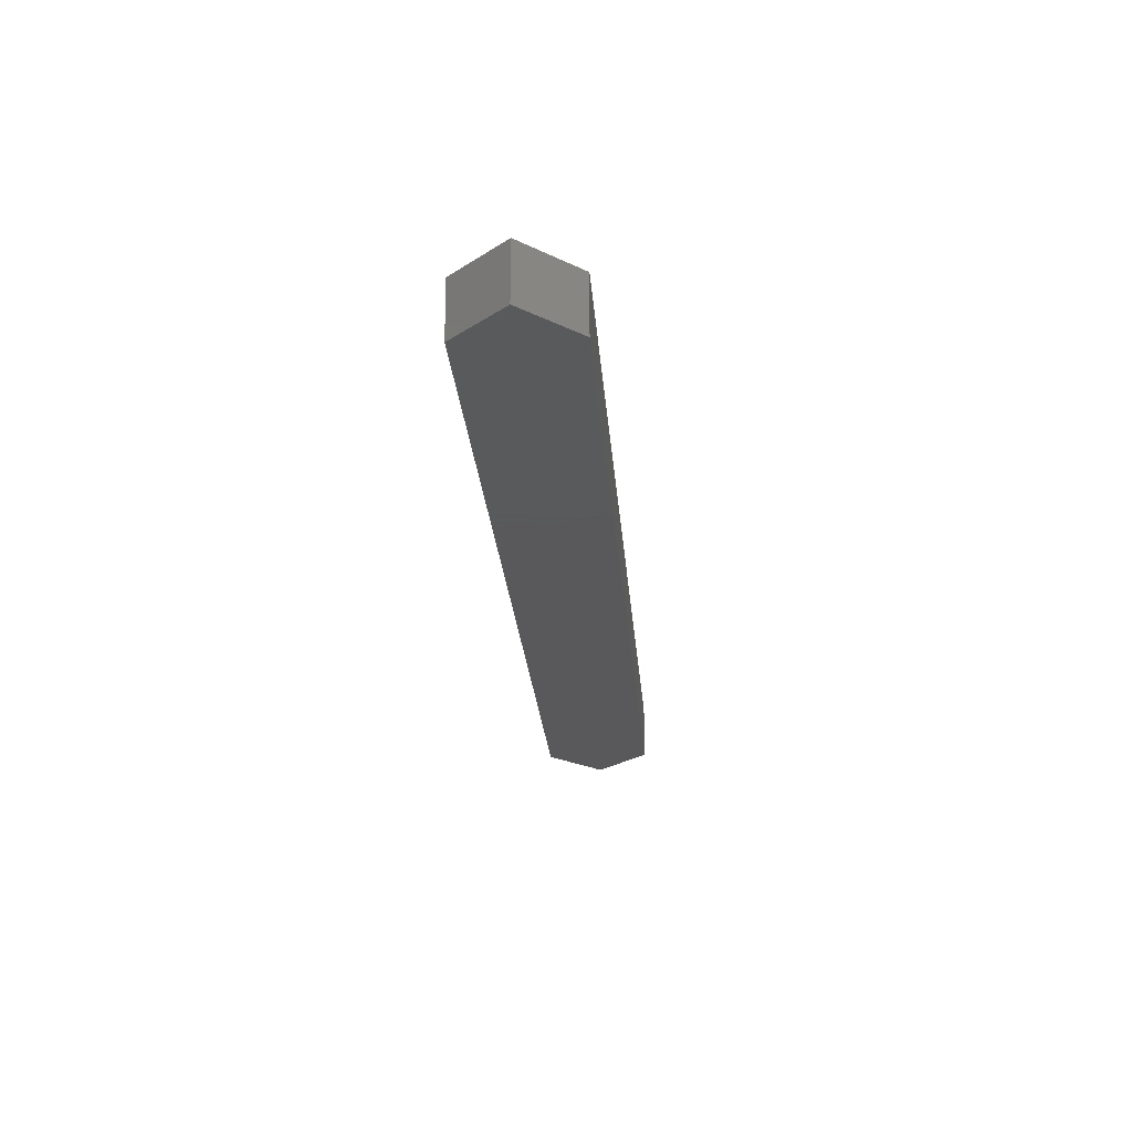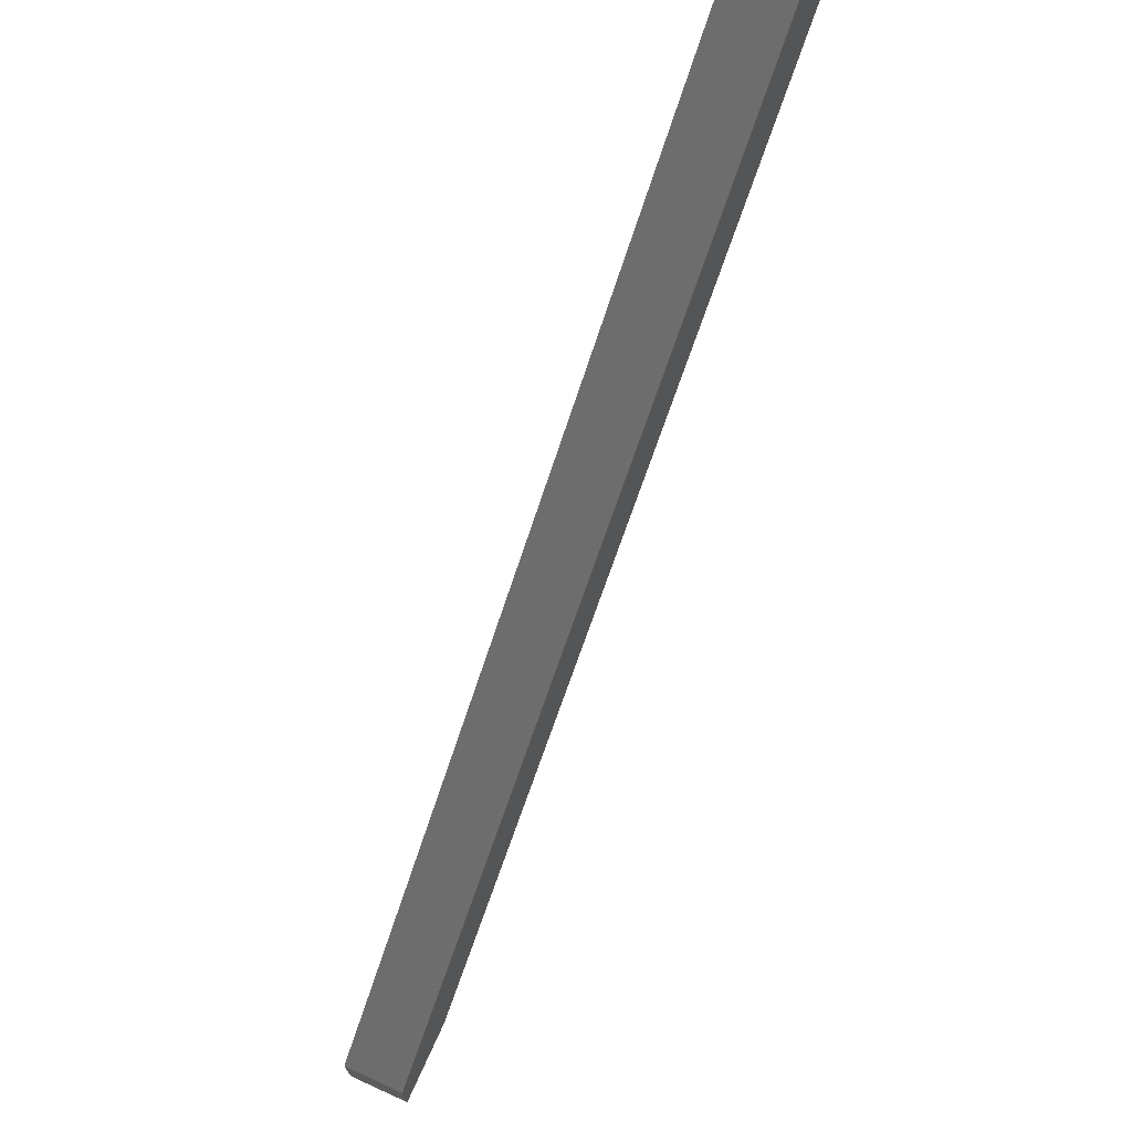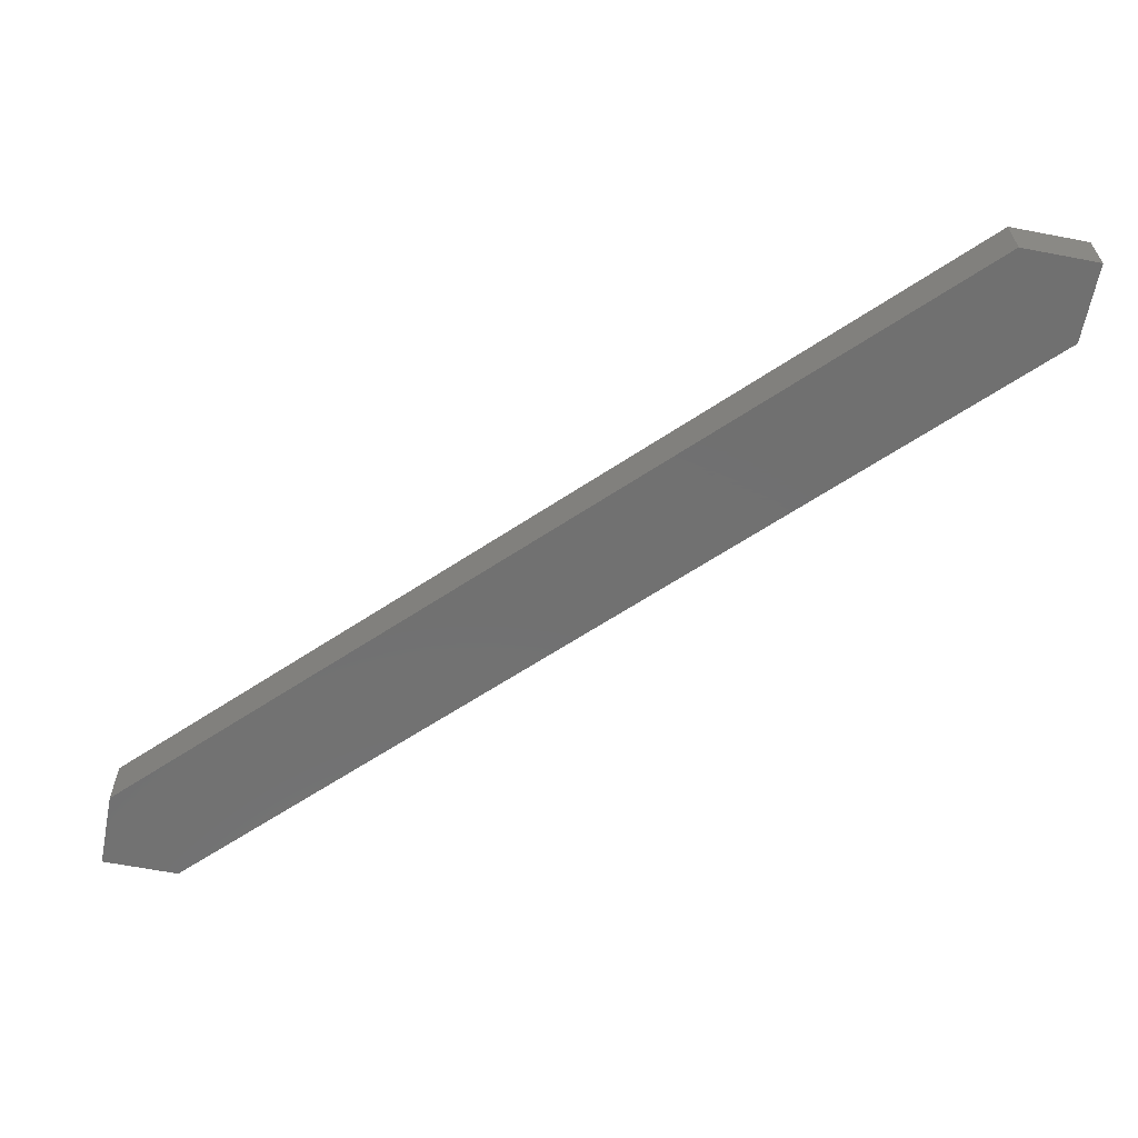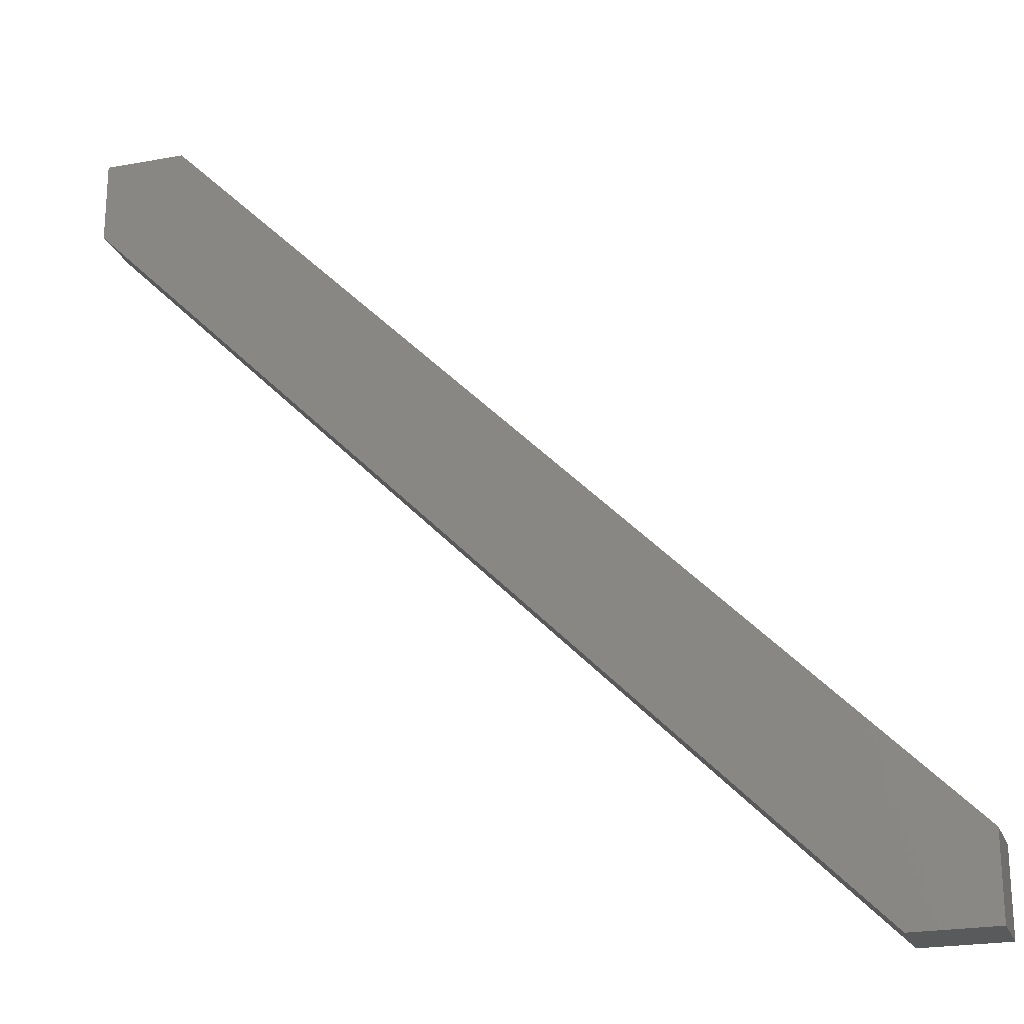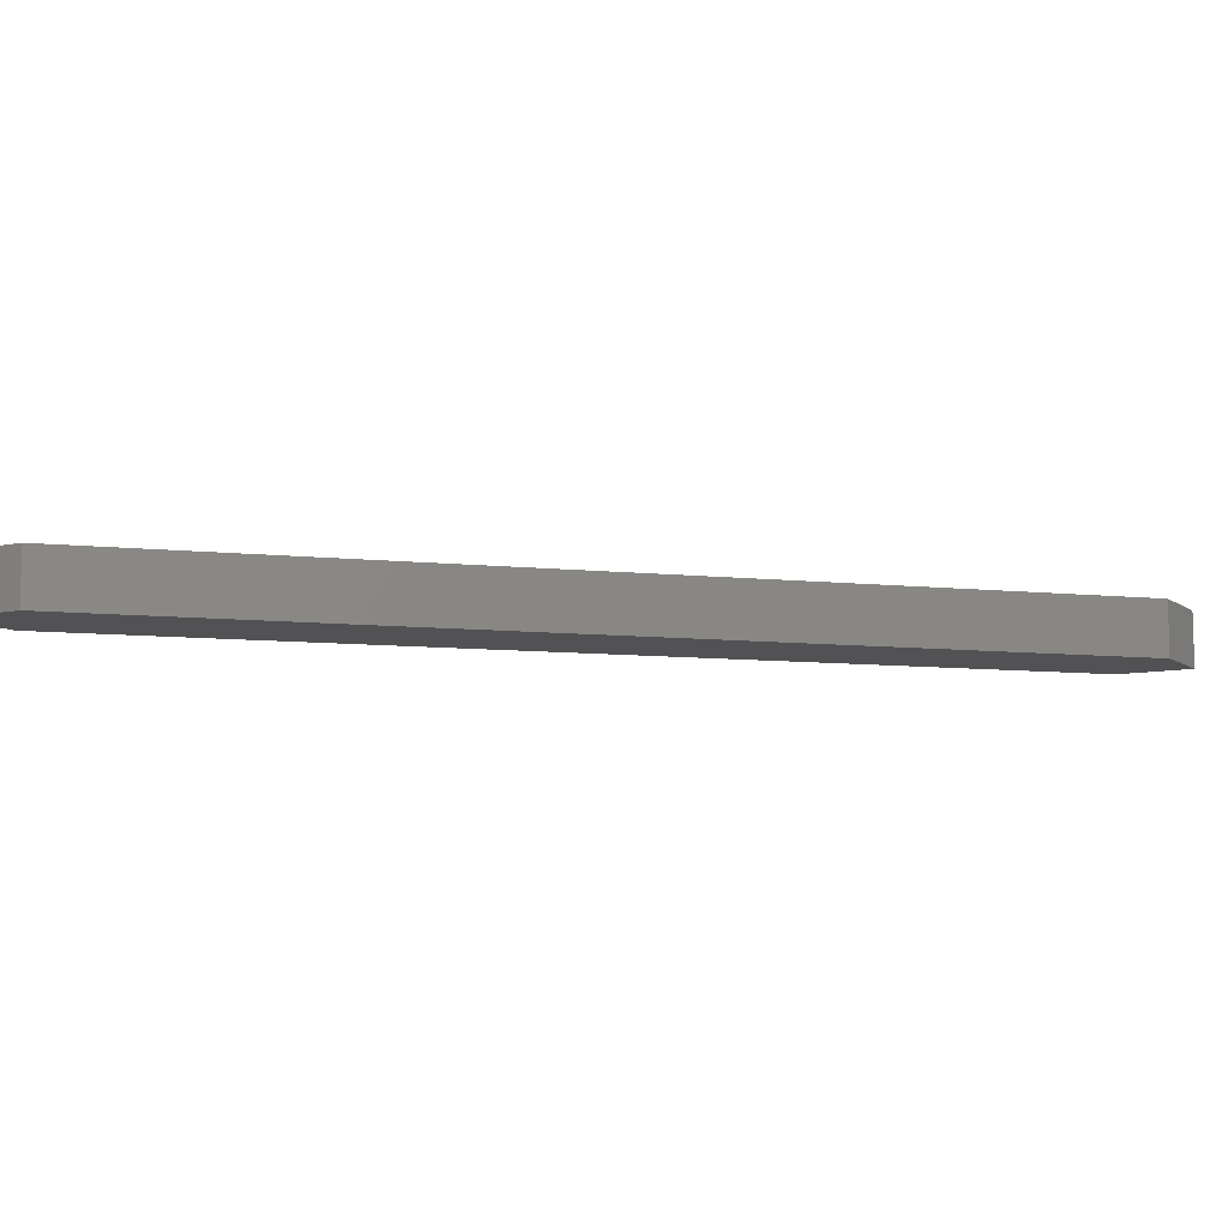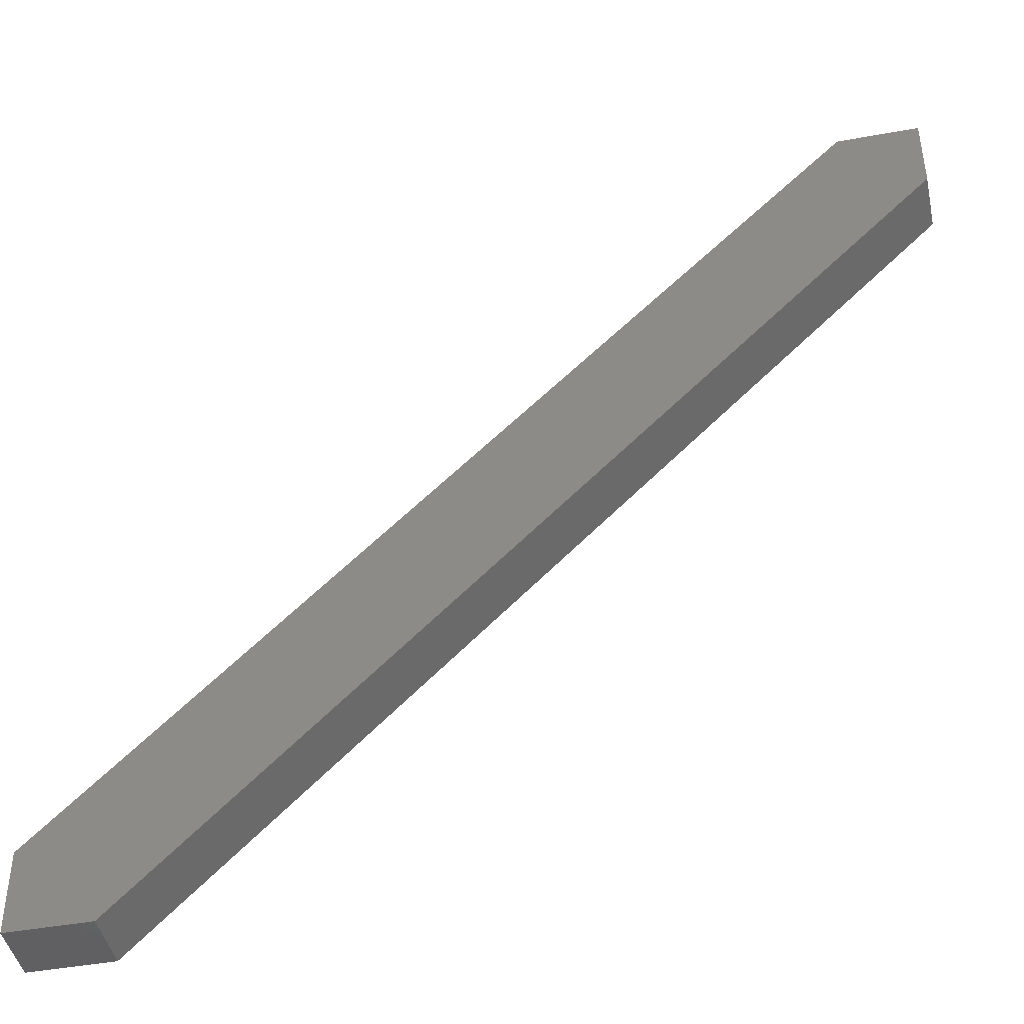
<metadata>
{"format":"stl","ext":"stl","renderer":"f3d","projection":"perspective","resolution":1024,"background":"white","views":[{"elev":-22.4,"azim":-130.9,"up":"+Z"},{"elev":73.2,"azim":114.5,"up":"+Y"},{"elev":-62.7,"azim":169.0,"up":"+Z"},{"elev":-22.7,"azim":17.6,"up":"+Y"},{"elev":-9.3,"azim":119.7,"up":"+Z"},{"elev":-44.1,"azim":-167.9,"up":"+Y"}]}
</metadata>
<code>
# stl→obj: 16 verts, 28 faces
v 4.768e-07 75 0
v 0 75 5.2
v 4.768e-07 75 5.2
v 0 75 0
v 67.79 0 5.2
v 75 4.768e-07 5.2
v 75 7.212 5.2
v 75 0 5.2
v 7.212 75 5.2
v 0 67.79 5.2
v 75 4.768e-07 0
v 75 0 0
v 7.212 75 0
v 75 7.212 0
v 67.79 0 0
v 0 67.79 0
f 1 2 3
f 2 1 4
f 5 6 7
f 6 5 8
f 9 5 7
f 10 9 3
f 10 3 2
f 9 10 5
f 8 11 6
f 11 8 12
f 7 13 9
f 13 7 14
f 15 11 12
f 11 15 14
f 15 13 14
f 16 13 15
f 13 16 1
f 1 16 4
f 15 10 16
f 10 15 5
f 16 2 4
f 2 16 10
f 6 14 7
f 14 6 11
f 13 3 9
f 3 13 1
f 15 8 5
f 8 15 12

</code>
